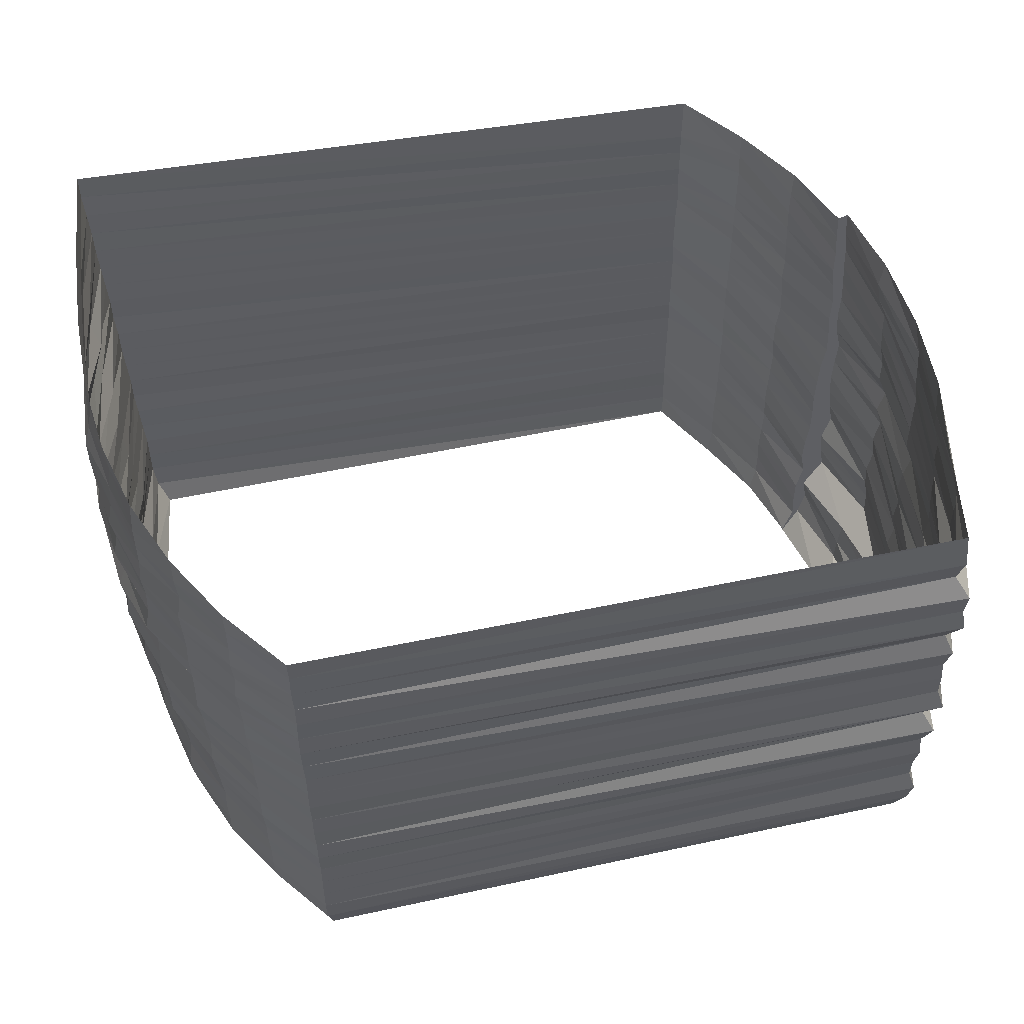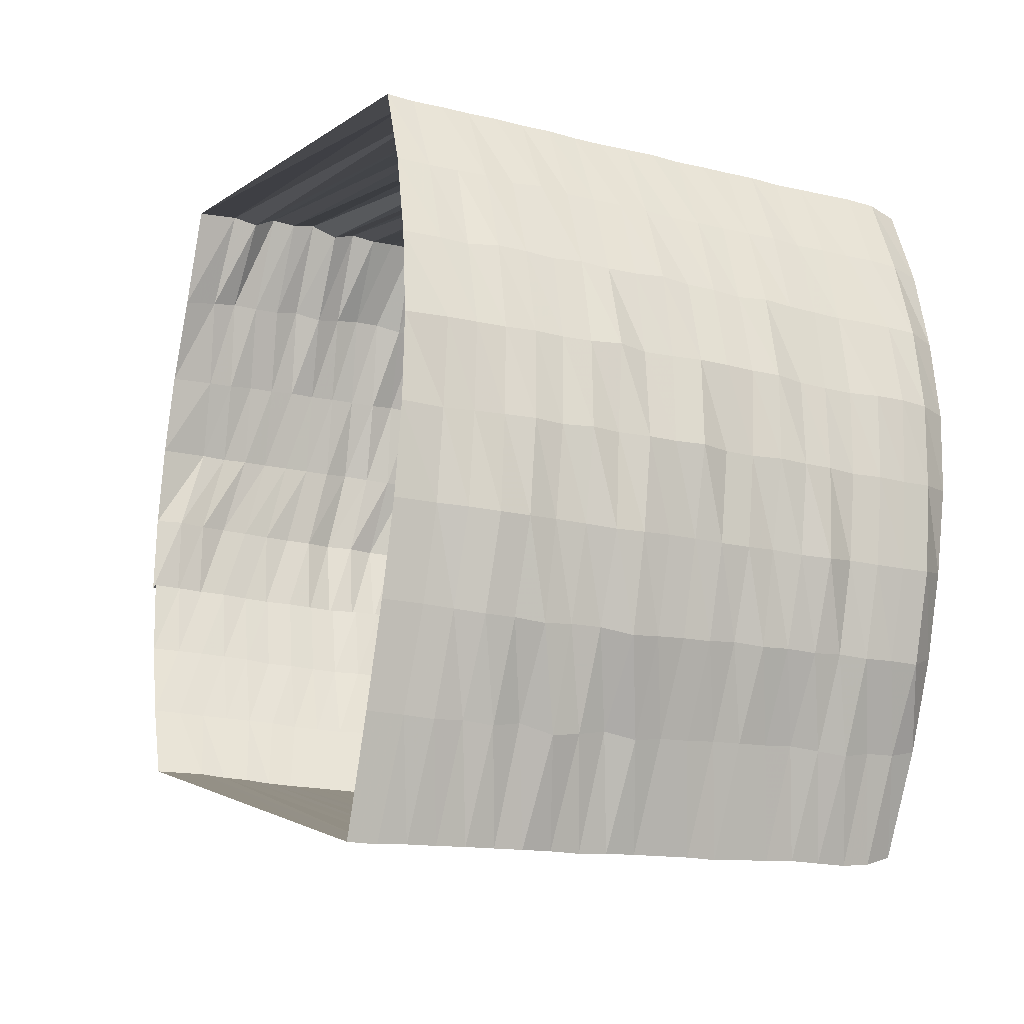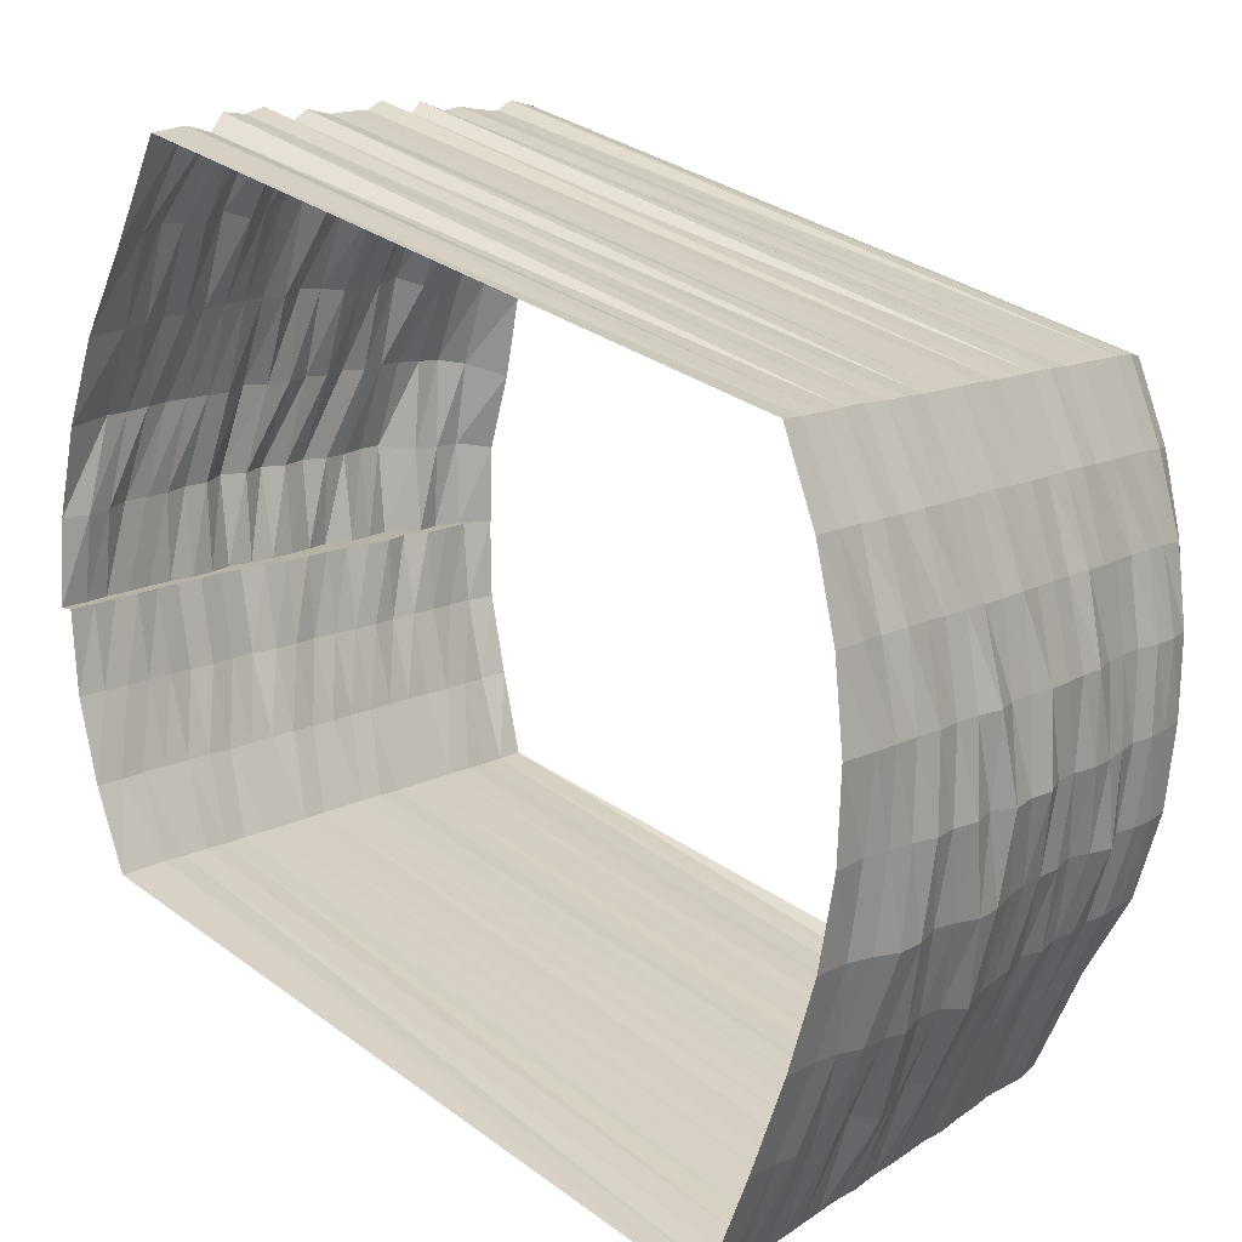
<metadata>
{"format":"obj","ext":"obj","renderer":"f3d","projection":"perspective","resolution":1024,"background":"white","views":[{"elev":52.7,"azim":151.8,"up":"+Z"},{"elev":-20.0,"azim":67.2,"up":"+Y"},{"elev":12.5,"azim":38.6,"up":"+Y"}]}
</metadata>
<code>
v -301 0 -421
v -310 0 -400
v -309 0 -379
v -309 0 -358
v -315 0 -337
v -311 0 -316
v -312 0 -295
v -315 0 -274
v -315 0 -253
v -314 0 -232
v -315 0 -211
v -316 0 -190
v -320 0 -169
v -319 0 -148
v -317 0 -127
v -318 0 -106
v -316 0 -85
v -313 0 -64
v -313 0 -43
v -311 0 -22
v -310 0 0
v -300 -59 -421
v -306 -60 -400
v -306 -60 -379
v -305 -60 -358
v -306 -60 -337
v -308 -61 -316
v -306 -61 -295
v -307 -61 -274
v -308 -61 -253
v -309 -61 -232
v -307 -61 -211
v -307 -61 -190
v -310 -61 -169
v -309 -61 -148
v -307 -61 -127
v -308 -61 -106
v -306 -60 -85
v -305 -60 -64
v -304 -60 -43
v -304 -60 -22
v -305 -60 0
v -288 -119 -421
v -293 -121 -400
v -292 -121 -379
v -292 -121 -358
v -293 -121 -337
v -293 -121 -316
v -293 -121 -295
v -293 -121 -274
v -293 -121 -253
v -292 -121 -232
v -292 -121 -211
v -291 -120 -190
v -292 -121 -169
v -292 -121 -148
v -292 -121 -127
v -291 -120 -106
v -291 -120 -85
v -291 -120 -64
v -291 -120 -43
v -290 -120 -22
v -290 -120 0
v -271 -181 -418
v -273 -182 -398
v -272 -182 -378
v -271 -181 -358
v -271 -181 -338
v -271 -181 -318
v -271 -181 -298
v -271 -181 -278
v -270 -180 -258
v -270 -180 -238
v -270 -180 -218
v -270 -180 -198
v -269 -180 -178
v -269 -180 -158
v -269 -180 -138
v -270 -180 -118
v -269 -180 -98
v -268 -179 -78
v -268 -179 -58
v -267 -178 -38
v -268 -179 0
v 208 -312 -420
v 214 -320 -399
v 216 -323 -378
v 216 -323 -357
v 216 -323 -336
v 217 -325 -315
v 218 -326 -294
v 219 -328 -273
v 219 -328 -252
v 220 -329 -231
v 221 -330 -210
v 221 -331 -189
v 222 -333 -168
v 222 -333 -147
v 223 -334 -126
v 224 -335 -105
v 225 -336 -84
v 225 -337 -63
v 226 -338 -42
v 227 -340 -21
v 227 -340 0
v 241 -241 -425
v 247 -247 -404
v 248 -248 -383
v 253 -253 -362
v 251 -251 -341
v 249 -249 -320
v 251 -251 -299
v 252 -252 -278
v 253 -253 -257
v 255 -255 -236
v 256 -256 -215
v 260 -260 -194
v 255 -255 -173
v 260 -260 -152
v 264 -264 -131
v 256 -256 -110
v 261 -261 -89
v 259 -259 -68
v 261 -261 -47
v 260 -260 -26
v 260 -260 0
v 265 -177 -428
v 281 -188 -407
v 282 -188 -386
v 283 -189 -365
v 282 -188 -344
v 284 -190 -323
v 283 -189 -302
v 286 -191 -281
v 283 -189 -260
v 287 -192 -239
v 289 -193 -218
v 292 -195 -197
v 297 -198 -176
v 290 -193 -155
v 289 -193 -134
v 293 -196 -113
v 291 -194 -92
v 291 -194 -71
v 287 -192 -50
v 286 -191 -29
v 286 -191 0
v 283 -117 -429
v 301 -124 -408
v 303 -125 -387
v 303 -125 -366
v 301 -124 -345
v 310 -128 -324
v 306 -127 -303
v 303 -125 -282
v 307 -127 -261
v 307 -127 -240
v 308 -127 -219
v 311 -128 -198
v 315 -130 -177
v 316 -131 -156
v 312 -129 -135
v 310 -128 -114
v 315 -130 -93
v 315 -130 -72
v 310 -128 -51
v 306 -127 -30
v 306 -127 0
v 296 -58 -429
v 309 -61 -408
v 311 -62 -387
v 313 -62 -366
v 311 -62 -345
v 315 -62 -324
v 318 -63 -303
v 320 -63 -282
v 317 -63 -261
v 318 -63 -240
v 326 -64 -219
v 324 -64 -198
v 327 -65 -177
v 321 -63 -156
v 326 -64 -135
v 322 -64 -114
v 325 -64 -93
v 321 -63 -72
v 319 -63 -51
v 316 -63 -30
v 318 -63 0
v 299 0 -429
v 311 0 -408
v 315 0 -387
v 315 0 -366
v 312 0 -345
v 313 0 -324
v 315 0 -303
v 321 0 -282
v 321 0 -261
v 323 0 -240
v 324 0 -219
v 322 0 -198
v 321 0 -177
v 328 0 -156
v 324 0 -135
v 323 0 -114
v 325 0 -93
v 323 0 -72
v 323 0 -51
v 323 0 -30
v 321 0 0
v 295 58 -426
v 306 60 -405
v 306 61 -384
v 307 61 -363
v 306 61 -342
v 308 61 -321
v 310 61 -300
v 312 62 -279
v 310 61 -258
v 312 62 -237
v 313 62 -216
v 316 63 -195
v 315 62 -174
v 315 62 -153
v 316 63 -132
v 315 62 -111
v 316 63 -90
v 317 63 -69
v 313 62 -48
v 315 62 -27
v 315 62 0
v 284 117 -423
v 291 120 -402
v 292 121 -381
v 292 121 -360
v 293 121 -339
v 293 121 -318
v 295 122 -297
v 295 122 -276
v 295 122 -255
v 296 122 -234
v 296 122 -213
v 297 123 -192
v 298 123 -171
v 298 123 -150
v 299 123 -129
v 301 124 -108
v 299 123 -87
v 301 124 -66
v 300 124 -45
v 300 124 -24
v 301 124 0
v 264 176 -419
v 270 180 -398
v 271 181 -377
v 271 181 -356
v 271 181 -335
v 271 181 -314
v 272 182 -293
v 272 182 -272
v 273 182 -251
v 273 182 -230
v 274 183 -209
v 274 183 -188
v 274 183 -167
v 275 183 -146
v 276 184 -125
v 276 184 -104
v 276 185 -83
v 276 185 -62
v 277 185 -41
v 277 185 -20
v 278 186 0
v -212 317 -393
v -217 325 -374
v -220 329 -355
v -216 323 -336
v -216 324 -317
v -218 327 -298
v -217 325 -279
v -222 332 -260
v -215 321 -241
v -223 334 -222
v -219 328 -203
v -219 328 -184
v -218 327 -165
v -221 331 -146
v -216 323 -127
v -223 334 -108
v -221 330 -89
v -222 332 -70
v -214 320 -51
v -217 325 -32
v -215 322 0
v -239 239 -407
v -255 255 -387
v -255 255 -367
v -255 255 -347
v -257 257 -327
v -262 262 -307
v -257 257 -287
v -256 256 -267
v -255 255 -247
v -264 264 -227
v -260 260 -207
v -266 266 -187
v -266 266 -167
v -262 262 -147
v -257 257 -127
v -263 263 -107
v -258 258 -87
v -258 258 -67
v -259 259 -47
v -255 255 -27
v -249 249 0
v -265 177 -414
v -282 188 -394
v -288 192 -374
v -288 192 -354
v -288 192 -334
v -298 199 -314
v -295 197 -294
v -294 196 -274
v -292 195 -254
v -297 198 -234
v -298 199 -214
v -293 196 -194
v -295 197 -174
v -293 196 -154
v -292 195 -134
v -291 195 -114
v -289 193 -94
v -289 193 -74
v -285 190 -54
v -283 189 -34
v -281 187 0
v -280 116 -418
v -305 126 -398
v -315 130 -378
v -316 131 -358
v -319 132 -338
v -318 132 -318
v -316 131 -298
v -320 132 -278
v -316 131 -258
v -318 132 -238
v -315 130 -218
v -317 131 -198
v -321 133 -178
v -315 130 -158
v -315 130 -138
v -315 130 -118
v -315 130 -98
v -312 129 -78
v -311 128 -58
v -309 128 -38
v -302 125 0
v -298 59 -420
v -316 63 -399
v -317 63 -378
v -320 63 -357
v -339 67 -336
v -338 67 -315
v -335 66 -294
v -333 66 -273
v -337 67 -252
v -334 66 -231
v -338 67 -210
v -332 66 -189
v -337 67 -168
v -329 65 -147
v -329 65 -126
v -325 64 -105
v -323 64 -84
v -322 64 -63
v -315 62 -42
v -311 62 -21
v -315 62 0
v -301 0 -422
v -316 0 -401
v -322 0 -380
v -318 0 -359
v -336 0 -338
v -332 0 -317
v -330 0 -296
v -338 0 -275
v -334 0 -254
v -331 0 -233
v -330 0 -212
v -331 0 -191
v -333 0 -170
v -328 0 -149
v -326 0 -128
v -327 0 -107
v -326 0 -86
v -324 0 -65
v -323 0 -44
v -320 0 -23
v -319 0 0
f 22 1 23
f 23 1 2
f 23 2 24
f 24 2 3
f 24 3 25
f 25 3 4
f 25 4 26
f 26 4 5
f 26 5 27
f 27 5 6
f 27 6 28
f 28 6 7
f 28 7 29
f 29 7 8
f 29 8 30
f 30 8 9
f 30 9 31
f 31 9 10
f 31 10 32
f 32 10 11
f 32 11 33
f 33 11 12
f 33 12 34
f 34 12 13
f 34 13 35
f 35 13 14
f 35 14 36
f 36 14 15
f 36 15 37
f 37 15 16
f 37 16 38
f 38 16 17
f 38 17 39
f 39 17 18
f 39 18 40
f 40 18 19
f 40 19 41
f 41 19 20
f 41 20 42
f 42 20 21
f 43 22 44
f 44 22 23
f 44 23 45
f 45 23 24
f 45 24 46
f 46 24 25
f 46 25 47
f 47 25 26
f 47 26 48
f 48 26 27
f 48 27 49
f 49 27 28
f 49 28 50
f 50 28 29
f 50 29 51
f 51 29 30
f 51 30 52
f 52 30 31
f 52 31 53
f 53 31 32
f 53 32 54
f 54 32 33
f 54 33 55
f 55 33 34
f 55 34 56
f 56 34 35
f 56 35 57
f 57 35 36
f 57 36 58
f 58 36 37
f 58 37 59
f 59 37 38
f 59 38 60
f 60 38 39
f 60 39 61
f 61 39 40
f 61 40 62
f 62 40 41
f 62 41 63
f 63 41 42
f 64 43 65
f 65 43 44
f 65 44 66
f 66 44 45
f 66 45 67
f 67 45 46
f 67 46 68
f 68 46 47
f 68 47 69
f 69 47 48
f 69 48 70
f 70 48 49
f 70 49 71
f 71 49 50
f 71 50 72
f 72 50 51
f 72 51 73
f 73 51 52
f 73 52 74
f 74 52 53
f 74 53 75
f 75 53 54
f 75 54 76
f 76 54 55
f 76 55 77
f 77 55 56
f 77 56 78
f 78 56 57
f 78 57 79
f 79 57 58
f 79 58 80
f 80 58 59
f 80 59 81
f 81 59 60
f 81 60 82
f 82 60 61
f 82 61 83
f 83 61 62
f 83 62 84
f 84 62 63
f 85 64 86
f 86 64 65
f 86 65 87
f 87 65 66
f 87 66 88
f 88 66 67
f 88 67 89
f 89 67 68
f 89 68 90
f 90 68 69
f 90 69 91
f 91 69 70
f 91 70 92
f 92 70 71
f 92 71 93
f 93 71 72
f 93 72 94
f 94 72 73
f 94 73 95
f 95 73 74
f 95 74 96
f 96 74 75
f 96 75 97
f 97 75 76
f 97 76 98
f 98 76 77
f 98 77 99
f 99 77 78
f 99 78 100
f 100 78 79
f 100 79 101
f 101 79 80
f 101 80 102
f 102 80 81
f 102 81 103
f 103 81 82
f 103 82 104
f 104 82 83
f 104 83 105
f 105 83 84
f 106 85 107
f 107 85 86
f 107 86 108
f 108 86 87
f 108 87 109
f 109 87 88
f 109 88 110
f 110 88 89
f 110 89 111
f 111 89 90
f 111 90 112
f 112 90 91
f 112 91 113
f 113 91 92
f 113 92 114
f 114 92 93
f 114 93 115
f 115 93 94
f 115 94 116
f 116 94 95
f 116 95 117
f 117 95 96
f 117 96 118
f 118 96 97
f 118 97 119
f 119 97 98
f 119 98 120
f 120 98 99
f 120 99 121
f 121 99 100
f 121 100 122
f 122 100 101
f 122 101 123
f 123 101 102
f 123 102 124
f 124 102 103
f 124 103 125
f 125 103 104
f 125 104 126
f 126 104 105
f 127 106 128
f 128 106 107
f 128 107 129
f 129 107 108
f 129 108 130
f 130 108 109
f 130 109 131
f 131 109 110
f 131 110 132
f 132 110 111
f 132 111 133
f 133 111 112
f 133 112 134
f 134 112 113
f 134 113 135
f 135 113 114
f 135 114 136
f 136 114 115
f 136 115 137
f 137 115 116
f 137 116 138
f 138 116 117
f 138 117 139
f 139 117 118
f 139 118 140
f 140 118 119
f 140 119 141
f 141 119 120
f 141 120 142
f 142 120 121
f 142 121 143
f 143 121 122
f 143 122 144
f 144 122 123
f 144 123 145
f 145 123 124
f 145 124 146
f 146 124 125
f 146 125 147
f 147 125 126
f 148 127 149
f 149 127 128
f 149 128 150
f 150 128 129
f 150 129 151
f 151 129 130
f 151 130 152
f 152 130 131
f 152 131 153
f 153 131 132
f 153 132 154
f 154 132 133
f 154 133 155
f 155 133 134
f 155 134 156
f 156 134 135
f 156 135 157
f 157 135 136
f 157 136 158
f 158 136 137
f 158 137 159
f 159 137 138
f 159 138 160
f 160 138 139
f 160 139 161
f 161 139 140
f 161 140 162
f 162 140 141
f 162 141 163
f 163 141 142
f 163 142 164
f 164 142 143
f 164 143 165
f 165 143 144
f 165 144 166
f 166 144 145
f 166 145 167
f 167 145 146
f 167 146 168
f 168 146 147
f 169 148 170
f 170 148 149
f 170 149 171
f 171 149 150
f 171 150 172
f 172 150 151
f 172 151 173
f 173 151 152
f 173 152 174
f 174 152 153
f 174 153 175
f 175 153 154
f 175 154 176
f 176 154 155
f 176 155 177
f 177 155 156
f 177 156 178
f 178 156 157
f 178 157 179
f 179 157 158
f 179 158 180
f 180 158 159
f 180 159 181
f 181 159 160
f 181 160 182
f 182 160 161
f 182 161 183
f 183 161 162
f 183 162 184
f 184 162 163
f 184 163 185
f 185 163 164
f 185 164 186
f 186 164 165
f 186 165 187
f 187 165 166
f 187 166 188
f 188 166 167
f 188 167 189
f 189 167 168
f 190 169 191
f 191 169 170
f 191 170 192
f 192 170 171
f 192 171 193
f 193 171 172
f 193 172 194
f 194 172 173
f 194 173 195
f 195 173 174
f 195 174 196
f 196 174 175
f 196 175 197
f 197 175 176
f 197 176 198
f 198 176 177
f 198 177 199
f 199 177 178
f 199 178 200
f 200 178 179
f 200 179 201
f 201 179 180
f 201 180 202
f 202 180 181
f 202 181 203
f 203 181 182
f 203 182 204
f 204 182 183
f 204 183 205
f 205 183 184
f 205 184 206
f 206 184 185
f 206 185 207
f 207 185 186
f 207 186 208
f 208 186 187
f 208 187 209
f 209 187 188
f 209 188 210
f 210 188 189
f 211 190 212
f 212 190 191
f 212 191 213
f 213 191 192
f 213 192 214
f 214 192 193
f 214 193 215
f 215 193 194
f 215 194 216
f 216 194 195
f 216 195 217
f 217 195 196
f 217 196 218
f 218 196 197
f 218 197 219
f 219 197 198
f 219 198 220
f 220 198 199
f 220 199 221
f 221 199 200
f 221 200 222
f 222 200 201
f 222 201 223
f 223 201 202
f 223 202 224
f 224 202 203
f 224 203 225
f 225 203 204
f 225 204 226
f 226 204 205
f 226 205 227
f 227 205 206
f 227 206 228
f 228 206 207
f 228 207 229
f 229 207 208
f 229 208 230
f 230 208 209
f 230 209 231
f 231 209 210
f 232 211 233
f 233 211 212
f 233 212 234
f 234 212 213
f 234 213 235
f 235 213 214
f 235 214 236
f 236 214 215
f 236 215 237
f 237 215 216
f 237 216 238
f 238 216 217
f 238 217 239
f 239 217 218
f 239 218 240
f 240 218 219
f 240 219 241
f 241 219 220
f 241 220 242
f 242 220 221
f 242 221 243
f 243 221 222
f 243 222 244
f 244 222 223
f 244 223 245
f 245 223 224
f 245 224 246
f 246 224 225
f 246 225 247
f 247 225 226
f 247 226 248
f 248 226 227
f 248 227 249
f 249 227 228
f 249 228 250
f 250 228 229
f 250 229 251
f 251 229 230
f 251 230 252
f 252 230 231
f 253 232 254
f 254 232 233
f 254 233 255
f 255 233 234
f 255 234 256
f 256 234 235
f 256 235 257
f 257 235 236
f 257 236 258
f 258 236 237
f 258 237 259
f 259 237 238
f 259 238 260
f 260 238 239
f 260 239 261
f 261 239 240
f 261 240 262
f 262 240 241
f 262 241 263
f 263 241 242
f 263 242 264
f 264 242 243
f 264 243 265
f 265 243 244
f 265 244 266
f 266 244 245
f 266 245 267
f 267 245 246
f 267 246 268
f 268 246 247
f 268 247 269
f 269 247 248
f 269 248 270
f 270 248 249
f 270 249 271
f 271 249 250
f 271 250 272
f 272 250 251
f 272 251 273
f 273 251 252
f 274 253 275
f 275 253 254
f 275 254 276
f 276 254 255
f 276 255 277
f 277 255 256
f 277 256 278
f 278 256 257
f 278 257 279
f 279 257 258
f 279 258 280
f 280 258 259
f 280 259 281
f 281 259 260
f 281 260 282
f 282 260 261
f 282 261 283
f 283 261 262
f 283 262 284
f 284 262 263
f 284 263 285
f 285 263 264
f 285 264 286
f 286 264 265
f 286 265 287
f 287 265 266
f 287 266 288
f 288 266 267
f 288 267 289
f 289 267 268
f 289 268 290
f 290 268 269
f 290 269 291
f 291 269 270
f 291 270 292
f 292 270 271
f 292 271 293
f 293 271 272
f 293 272 294
f 294 272 273
f 295 274 296
f 296 274 275
f 296 275 297
f 297 275 276
f 297 276 298
f 298 276 277
f 298 277 299
f 299 277 278
f 299 278 300
f 300 278 279
f 300 279 301
f 301 279 280
f 301 280 302
f 302 280 281
f 302 281 303
f 303 281 282
f 303 282 304
f 304 282 283
f 304 283 305
f 305 283 284
f 305 284 306
f 306 284 285
f 306 285 307
f 307 285 286
f 307 286 308
f 308 286 287
f 308 287 309
f 309 287 288
f 309 288 310
f 310 288 289
f 310 289 311
f 311 289 290
f 311 290 312
f 312 290 291
f 312 291 313
f 313 291 292
f 313 292 314
f 314 292 293
f 314 293 315
f 315 293 294
f 316 295 317
f 317 295 296
f 317 296 318
f 318 296 297
f 318 297 319
f 319 297 298
f 319 298 320
f 320 298 299
f 320 299 321
f 321 299 300
f 321 300 322
f 322 300 301
f 322 301 323
f 323 301 302
f 323 302 324
f 324 302 303
f 324 303 325
f 325 303 304
f 325 304 326
f 326 304 305
f 326 305 327
f 327 305 306
f 327 306 328
f 328 306 307
f 328 307 329
f 329 307 308
f 329 308 330
f 330 308 309
f 330 309 331
f 331 309 310
f 331 310 332
f 332 310 311
f 332 311 333
f 333 311 312
f 333 312 334
f 334 312 313
f 334 313 335
f 335 313 314
f 335 314 336
f 336 314 315
f 337 316 338
f 338 316 317
f 338 317 339
f 339 317 318
f 339 318 340
f 340 318 319
f 340 319 341
f 341 319 320
f 341 320 342
f 342 320 321
f 342 321 343
f 343 321 322
f 343 322 344
f 344 322 323
f 344 323 345
f 345 323 324
f 345 324 346
f 346 324 325
f 346 325 347
f 347 325 326
f 347 326 348
f 348 326 327
f 348 327 349
f 349 327 328
f 349 328 350
f 350 328 329
f 350 329 351
f 351 329 330
f 351 330 352
f 352 330 331
f 352 331 353
f 353 331 332
f 353 332 354
f 354 332 333
f 354 333 355
f 355 333 334
f 355 334 356
f 356 334 335
f 356 335 357
f 357 335 336
f 358 337 359
f 359 337 338
f 359 338 360
f 360 338 339
f 360 339 361
f 361 339 340
f 361 340 362
f 362 340 341
f 362 341 363
f 363 341 342
f 363 342 364
f 364 342 343
f 364 343 365
f 365 343 344
f 365 344 366
f 366 344 345
f 366 345 367
f 367 345 346
f 367 346 368
f 368 346 347
f 368 347 369
f 369 347 348
f 369 348 370
f 370 348 349
f 370 349 371
f 371 349 350
f 371 350 372
f 372 350 351
f 372 351 373
f 373 351 352
f 373 352 374
f 374 352 353
f 374 353 375
f 375 353 354
f 375 354 376
f 376 354 355
f 376 355 377
f 377 355 356
f 377 356 378
f 378 356 357
f 379 358 380
f 380 358 359
f 1 379 2
f 2 379 380
f 380 359 381
f 381 359 360
f 2 380 3
f 3 380 381
f 381 360 382
f 382 360 361
f 3 381 4
f 4 381 382
f 382 361 383
f 383 361 362
f 4 382 5
f 5 382 383
f 383 362 384
f 384 362 363
f 5 383 6
f 6 383 384
f 384 363 385
f 385 363 364
f 6 384 7
f 7 384 385
f 385 364 386
f 386 364 365
f 7 385 8
f 8 385 386
f 386 365 387
f 387 365 366
f 8 386 9
f 9 386 387
f 387 366 388
f 388 366 367
f 9 387 10
f 10 387 388
f 388 367 389
f 389 367 368
f 10 388 11
f 11 388 389
f 389 368 390
f 390 368 369
f 11 389 12
f 12 389 390
f 390 369 391
f 391 369 370
f 12 390 13
f 13 390 391
f 391 370 392
f 392 370 371
f 13 391 14
f 14 391 392
f 392 371 393
f 393 371 372
f 14 392 15
f 15 392 393
f 393 372 394
f 394 372 373
f 15 393 16
f 16 393 394
f 394 373 395
f 395 373 374
f 16 394 17
f 17 394 395
f 395 374 396
f 396 374 375
f 17 395 18
f 18 395 396
f 396 375 397
f 397 375 376
f 18 396 19
f 19 396 397
f 397 376 398
f 398 376 377
f 19 397 20
f 20 397 398
f 398 377 399
f 399 377 378
f 20 398 21
f 21 398 399

</code>
